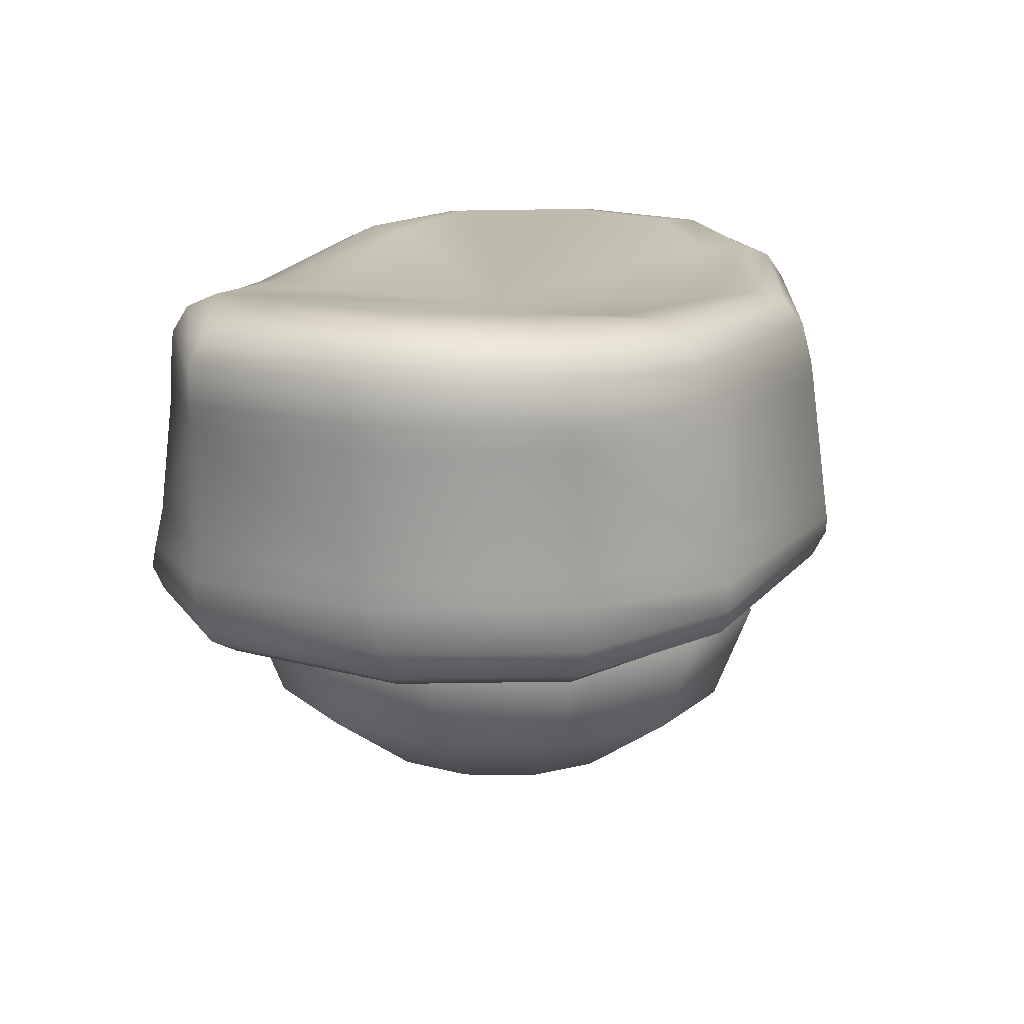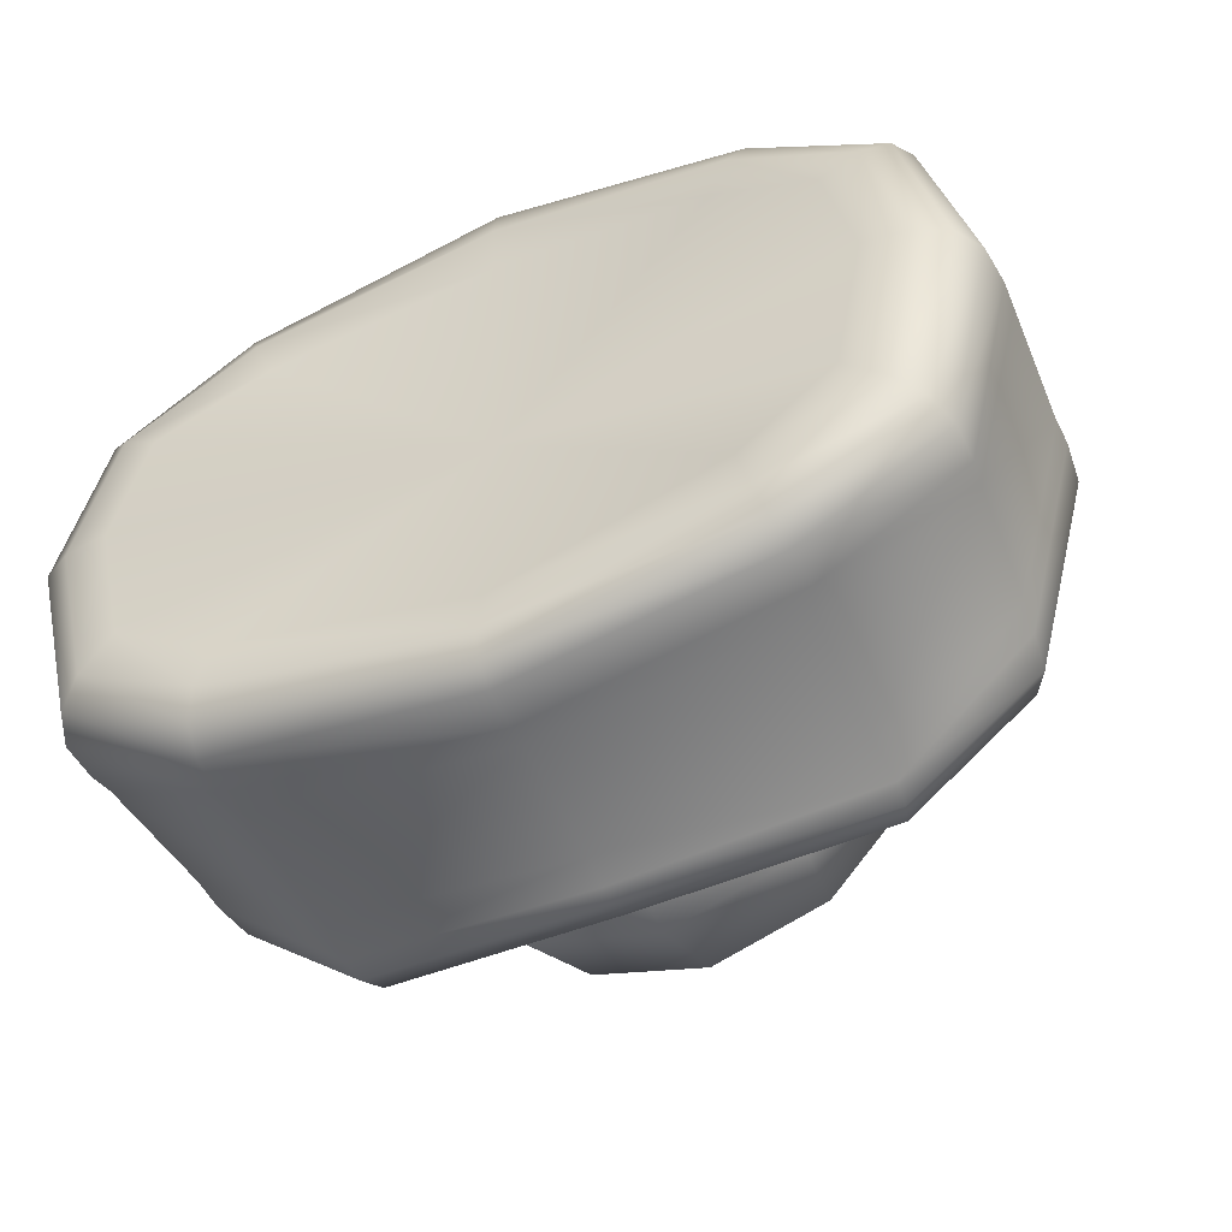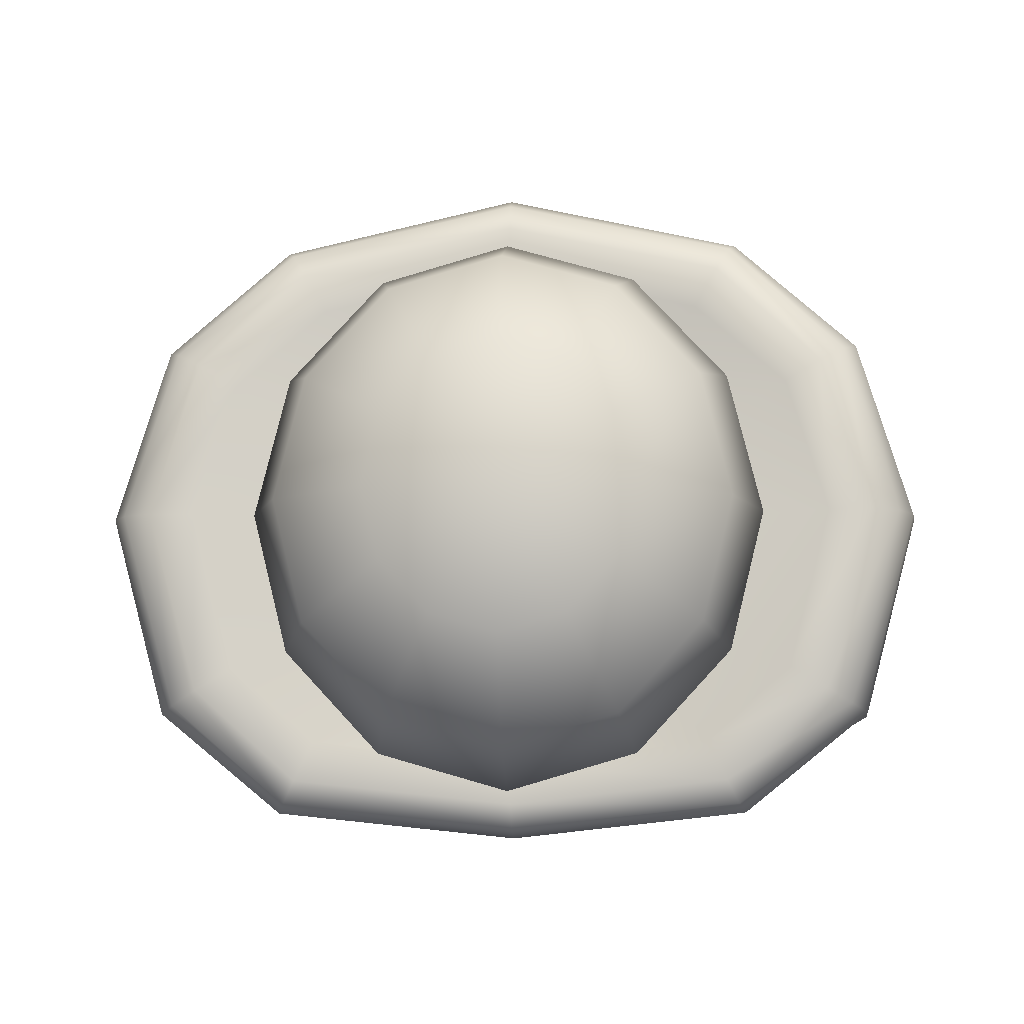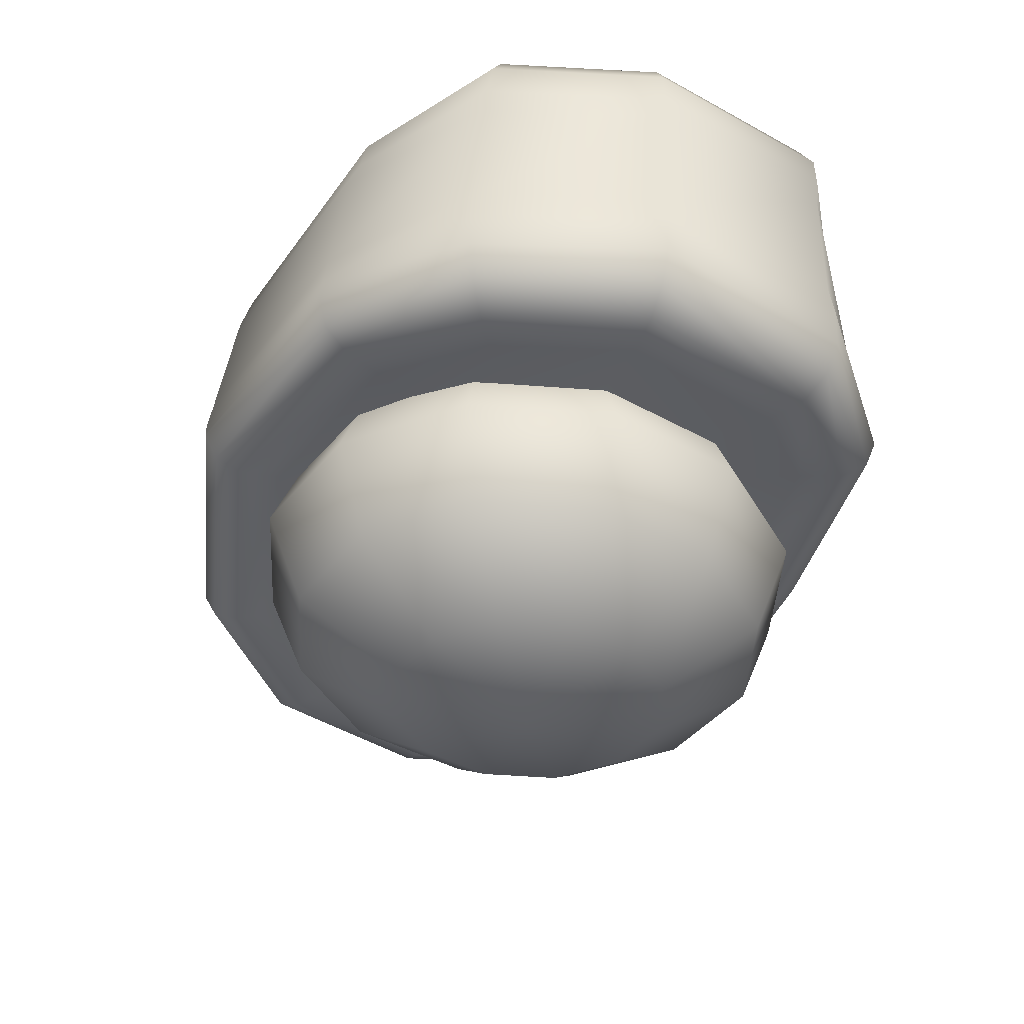
<metadata>
{"format":"obj","ext":"obj","renderer":"f3d","projection":"perspective","resolution":1024,"background":"white","views":[{"elev":15.8,"azim":-74.7,"up":"+Y"},{"elev":-47.7,"azim":-154.4,"up":"+Z"},{"elev":-9.5,"azim":3.2,"up":"+Z"},{"elev":-42.4,"azim":70.6,"up":"+Y"}]}
</metadata>
<code>
g Spine2
v -0.1091 0.1913 -0.09393
v 4.795e-05 0.176 -0.1018
v 4.795e-05 0.1716 -0.00776
v -0.1666 0.1982 -0.006968
v -0.153 0.1968 -0.07113
v 4.795e-05 0.1716 -0.00776
v -0.1867 0.1953 -0.00639
v -0.17 0.1936 -0.08421
v -0.153 0.1968 -0.07113
v -0.1091 0.1913 -0.09393
v 4.795e-05 0.1716 -0.00776
v -0.17 0.1936 -0.08421
v -0.115 0.192 -0.1143
v -0.1813 0.1855 -0.09312
v -0.119 0.1861 -0.1275
v -0.2005 0.1874 -0.005752
v -0.1867 0.1953 -0.00639
v -0.208 0.1743 -0.005052
v -0.1868 0.1725 -0.09786
v -0.2092 0.1562 -0.004286
v -0.1214 0.1739 -0.1344
v 7.33e-05 0.1778 -0.1373
v 0.0001084 0.1674 -0.145
v -0.1866 0.1545 -0.09843
v -0.1848 0.143 -0.09757
v -0.2084 0.1433 -0.004034
v -0.2047 0.08438 -0.004663
v -0.1225 0.156 -0.1357
v 0.0001629 0.1495 -0.1477
v -0.1184 0.143 -0.1378
v 4.795e-05 0.1406 -0.1487
v -0.1162 0.08382 -0.1462
v 4.796e-05 0.08529 -0.1583
v -0.1801 0.08373 -0.09958
v -0.2049 0.07179 -0.004554
v -0.1177 0.06485 -0.1502
v 0.001094 0.07147 -0.1624
v -0.1786 0.06992 -0.103
v -0.2024 0.05064 -0.004514
v -0.1757 0.05046 -0.1035
v -0.1945 0.03673 -0.004608
v -0.1679 0.03658 -0.1003
v -0.1161 0.05385 -0.1529
v 0.0006362 0.06449 -0.1652
v -0.1125 0.04176 -0.149
v 0.0003094 0.05208 -0.1606
v 4.795e-05 0.176 -0.1018
v 0.1092 0.1912 -0.09393
v 4.795e-05 0.1716 -0.00776
v 5.429e-05 0.1803 -0.1234
v 0.1148 0.1917 -0.1134
v 0.1148 0.1917 -0.1134
v 7.33e-05 0.1778 -0.1373
v 0.1188 0.1854 -0.1268
v 0.0001084 0.1674 -0.145
v 0.1188 0.1854 -0.1268
v 7.33e-05 0.1778 -0.1373
v 0.1213 0.1732 -0.1342
v 0.0001629 0.1495 -0.1477
v 0.1814 0.1855 -0.09312
v 0.1701 0.1936 -0.08421
v 0.1148 0.1917 -0.1134
v 0.1531 0.1968 -0.07113
v 0.1092 0.1912 -0.09393
v 4.795e-05 0.1716 -0.00776
v 0.1667 0.1983 -0.006968
v 0.1881 0.1955 -0.00646
v 0.2017 0.1884 -0.006123
v 0.1869 0.1725 -0.09786
v 0.2084 0.1755 -0.005932
v 0.1223 0.1561 -0.1358
v 0.1867 0.1545 -0.09843
v 0.1849 0.143 -0.09757
v 0.2092 0.1563 -0.005865
v 0.2085 0.1433 -0.004034
v 0.2048 0.08439 -0.004663
v 0.1185 0.143 -0.1378
v 4.795e-05 0.1406 -0.1487
v 0.1162 0.08381 -0.1462
v 4.796e-05 0.08529 -0.1583
v 0.1802 0.08373 -0.09958
v 0.205 0.07179 -0.00464
v 0.1178 0.06485 -0.1502
v 0.001094 0.07147 -0.1624
v 0.0006362 0.06449 -0.1652
v 0.1789 0.07009 -0.1027
v 0.1162 0.054 -0.1528
v 0.0003094 0.05208 -0.1606
v 0.1126 0.04189 -0.1488
v 0.1759 0.05055 -0.1033
v 0.2023 0.05178 -0.004571
v 0.1681 0.03662 -0.1002
v 0.1937 0.03764 -0.004652
v 4.795e-05 0.176 -0.1018
v -0.1091 0.1913 -0.09393
v -0.115 0.192 -0.1143
v 5.429e-05 0.1803 -0.1234
v 5.429e-05 0.1803 -0.1234
v -0.115 0.192 -0.1143
v -0.119 0.1861 -0.1275
v 7.33e-05 0.1778 -0.1373
v -0.09404 0.03955 0.101
v 4.795e-05 0.04791 0.1251
v 4.796e-05 0.08197 -0.008048
v -0.1046 0.03729 0.1198
v 9.341e-06 0.04478 0.1451
v -0.1116 0.04336 0.1313
v -0.0001065 0.05076 0.1585
v -0.1157 0.0562 0.1364
v -0.0002995 0.06406 0.1652
v -0.1759 0.05078 0.08228
v -0.1689 0.03686 0.07853
v -0.1174 0.06837 0.1357
v -0.0005697 0.07149 0.1652
v 4.793e-05 0.08379 0.1633
v -0.2024 0.05064 -0.004514
v -0.1945 0.03673 -0.004608
v -0.2049 0.07179 -0.004554
v -0.1784 0.07172 0.08292
v -0.2047 0.08438 -0.004663
v -0.1791 0.08431 0.08162
v -0.2084 0.1433 -0.004034
v -0.1158 0.0842 0.1347
v 4.793e-05 0.1425 0.1555
v -0.183 0.1432 0.08034
v -0.1184 0.1431 0.1279
v -0.0004587 0.1508 0.1543
v -0.1855 0.1551 0.07874
v -0.2092 0.1562 -0.004286
v -0.208 0.1743 -0.005052
v -0.1233 0.1541 0.1233
v -0.1859 0.1731 0.07571
v -0.2005 0.1874 -0.005752
v -0.1214 0.1713 0.1201
v -0.0002204 0.1696 0.1494
v -0.1806 0.186 0.06963
v -0.1867 0.1953 -0.00639
v -0.1175 0.1836 0.1118
v -6.545e-05 0.1808 0.1401
v -0.1695 0.1937 0.06029
v -0.1666 0.1982 -0.006968
v -0.1115 0.1897 0.09834
v 1.959e-05 0.1841 0.125
v -0.1523 0.1966 0.0475
v 4.795e-05 0.1716 -0.00776
v -0.1035 0.1889 0.07952
v 4.794e-05 0.1803 0.1029
v 4.795e-05 0.04791 0.1251
v 0.09414 0.03955 0.101
v 4.796e-05 0.08197 -0.008048
v 9.341e-06 0.04478 0.1451
v 0.1048 0.03713 0.1203
v -0.0001065 0.05076 0.1585
v 0.1117 0.04296 0.1319
v -0.0002995 0.06406 0.1652
v 0.1153 0.05567 0.1368
v -0.0005697 0.07149 0.1652
v 0.1683 0.03764 0.07808
v 0.1165 0.0682 0.1364
v 4.793e-05 0.08379 0.1633
v 0.1758 0.05175 0.08218
v 0.1937 0.03764 -0.004652
v 0.2023 0.05178 -0.004571
v 0.1785 0.0717 0.08299
v 0.205 0.07179 -0.00464
v 0.2048 0.08439 -0.004663
v 0.1792 0.08432 0.08162
v 0.2085 0.1433 -0.004034
v 0.1159 0.0842 0.1347
v 4.793e-05 0.1425 0.1555
v 0.1831 0.1432 0.08034
v 0.1185 0.1431 0.1279
v -0.0004587 0.1508 0.1543
v 0.1224 0.1541 0.1238
v -0.0002204 0.1696 0.1494
v 0.1858 0.1555 0.0784
v 0.2092 0.1563 -0.005865
v 0.121 0.1722 0.1205
v -6.545e-05 0.1808 0.1401
v 0.1864 0.1742 0.07559
v 0.2084 0.1755 -0.005932
v 0.1177 0.1843 0.1127
v 1.959e-05 0.1841 0.125
v 0.1815 0.1868 0.06997
v 0.2017 0.1884 -0.006123
v 0.112 0.1901 0.09937
v 4.794e-05 0.1803 0.1029
v 0.1705 0.194 0.06084
v 0.1881 0.1955 -0.00646
v 0.1036 0.1889 0.07952
v 4.795e-05 0.1716 -0.00776
v 0.1524 0.1967 0.0475
v 0.1667 0.1983 -0.006968
v 0.09414 0.03955 0.101
v 0.1382 0.02959 0.05977
v 4.796e-05 0.08197 -0.008048
v 0.1583 0.02866 -0.00527
v 0.1558 0.02941 0.07064
v 0.1791 0.02925 -0.004884
v 0.1683 0.03764 0.07808
v 0.1937 0.03764 -0.004652
v 0.1117 0.04296 0.1319
v 0.1048 0.03713 0.1203
v 0.1382 0.02959 0.05977
v 0.09414 0.03955 0.101
v -0.1802 0.02901 -0.004855
v -0.1679 0.03658 -0.1003
v -0.1945 0.03673 -0.004608
v -0.1552 0.02835 -0.09337
v -0.1582 0.02866 -0.00527
v -0.1125 0.04176 -0.149
v -0.1376 0.02818 -0.08275
v 4.796e-05 0.08197 -0.008048
v -0.1064 0.03586 -0.1376
v 0.0003094 0.05208 -0.1606
v 0.0001133 0.04725 -0.1488
v -0.09737 0.03786 -0.1181
v 4.797e-05 0.05157 -0.1297
v -0.1046 0.03729 0.1198
v -0.1689 0.03686 0.07853
v -0.1116 0.04336 0.1313
v -0.1566 0.02917 0.07118
v -0.1945 0.03673 -0.004608
v -0.09404 0.03955 0.101
v -0.1802 0.02901 -0.004855
v -0.1381 0.02959 0.05977
v 4.796e-05 0.08197 -0.008048
v -0.1582 0.02866 -0.00527
v 0.0001133 0.04725 -0.1488
v 0.1126 0.04189 -0.1488
v 0.0003094 0.05208 -0.1606
v 0.1064 0.03591 -0.1374
v 4.797e-05 0.05157 -0.1297
v 0.1681 0.03662 -0.1002
v 0.09746 0.03786 -0.1181
v 4.796e-05 0.08197 -0.008048
v 0.1553 0.02836 -0.09335
v 0.1937 0.03764 -0.004652
v 0.1791 0.02925 -0.004884
v 0.1377 0.02818 -0.08275
v 0.1583 0.02866 -0.00527
v 6.972e-05 0.1122 -0.007827
v -0.03129 0.09968 -0.06664
v 6.973e-05 0.09968 -0.07574
v -0.05425 0.06534 -0.1097
v 6.973e-05 0.06534 -0.1254
v -0.06265 0.01844 -0.1254
v 6.973e-05 0.01844 -0.1436
v -0.05425 -0.02846 -0.1097
v 6.974e-05 -0.02846 -0.1254
v -0.03129 -0.06279 -0.06664
v 6.974e-05 -0.06279 -0.07574
v 6.974e-05 -0.07535 -0.007827
v -0.05425 -0.06279 -0.04178
v 6.974e-05 -0.07535 -0.007827
v -0.09402 -0.02846 -0.06664
v -0.1086 0.01844 -0.07574
v -0.09402 0.06534 -0.06664
v -0.06265 -0.06279 -0.007827
v 6.974e-05 -0.07535 -0.007827
v -0.1086 -0.02846 -0.007827
v -0.05425 0.09968 -0.04178
v 6.972e-05 0.1122 -0.007827
v -0.1254 0.01844 -0.007827
v -0.05425 -0.06279 0.02613
v 6.974e-05 -0.07535 -0.007827
v -0.1086 0.06534 -0.007827
v -0.09402 -0.02846 0.05098
v -0.06265 0.09968 -0.007827
v 6.972e-05 0.1122 -0.007827
v -0.1086 0.01844 0.06008
v -0.03129 -0.06279 0.05098
v 6.974e-05 -0.07535 -0.007827
v -0.09402 0.06534 0.05098
v -0.05425 -0.02846 0.09404
v -0.05425 0.09968 0.02613
v 6.972e-05 0.1122 -0.007827
v -0.06265 0.01844 0.1098
v 6.97e-05 -0.06279 0.06008
v 6.974e-05 -0.07535 -0.007827
v -0.05425 0.06534 0.09404
v 6.967e-05 -0.02846 0.1098
v -0.03129 0.09968 0.05098
v 6.972e-05 0.1122 -0.007827
v 6.966e-05 0.01844 0.128
v 0.03143 -0.06279 0.05098
v 6.974e-05 -0.07535 -0.007827
v 6.967e-05 0.06534 0.1098
v 0.05439 -0.02846 0.09404
v 6.969e-05 0.09968 0.06008
v 6.972e-05 0.1122 -0.007827
v 0.06279 0.01844 0.1098
v 0.05439 -0.06279 0.02613
v 6.974e-05 -0.07535 -0.007827
v 0.05439 0.06534 0.09404
v 0.09415 -0.02846 0.05098
v 0.03143 0.09968 0.05098
v 6.972e-05 0.1122 -0.007827
v 0.1087 0.01844 0.06008
v 0.06279 -0.06279 -0.007827
v 6.974e-05 -0.07535 -0.007827
v 0.09415 0.06534 0.05098
v 0.1087 -0.02846 -0.007827
v 0.05439 0.09968 0.02613
v 6.972e-05 0.1122 -0.007827
v 0.1255 0.01844 -0.007827
v 0.05439 -0.06279 -0.04178
v 6.974e-05 -0.07535 -0.007827
v 0.1087 0.06534 -0.007827
v 0.09415 -0.02846 -0.06664
v 0.06279 0.09968 -0.007827
v 6.972e-05 0.1122 -0.007827
v 0.1087 0.01844 -0.07574
v 0.03143 -0.06279 -0.06664
v 6.974e-05 -0.07535 -0.007827
v 0.09415 0.06534 -0.06664
v 0.05439 -0.02846 -0.1097
v 6.974e-05 -0.06279 -0.07574
v 6.974e-05 -0.07535 -0.007827
v 6.974e-05 -0.02846 -0.1254
v 0.06279 0.01844 -0.1254
v 6.973e-05 0.01844 -0.1436
v 0.05439 0.06534 -0.1097
v 6.973e-05 0.06534 -0.1254
v 0.05439 0.09968 -0.04178
v 6.972e-05 0.1122 -0.007827
v 0.03143 0.09968 -0.06664
v 6.972e-05 0.1122 -0.007827
v 6.973e-05 0.09968 -0.07574
v 6.972e-05 0.1122 -0.007827
g Spine2_0
f 3 2 1
f 6 5 4
f 7 4 5
f 8 7 5
f 11 10 9
f 12 9 10
f 13 12 10
f 14 12 13
f 15 14 13
f 14 16 12
f 16 17 12
f 16 14 18
f 14 19 18
f 14 15 19
f 18 19 20
f 15 21 19
f 15 22 21
f 22 23 21
f 19 24 20
f 19 21 24
f 24 25 20
f 25 26 20
f 27 26 25
f 21 23 28
f 21 28 24
f 25 24 28
f 23 29 28
f 30 28 29
f 30 25 28
f 31 30 29
f 30 31 32
f 25 30 32
f 31 33 32
f 34 27 25
f 34 25 32
f 35 27 34
f 32 33 36
f 34 32 36
f 33 37 36
f 38 35 34
f 38 34 36
f 39 35 38
f 40 39 38
f 40 38 36
f 41 39 40
f 42 41 40
f 43 36 37
f 43 40 36
f 42 40 43
f 44 43 37
f 45 42 43
f 45 43 44
f 46 45 44
f 49 48 47
f 50 47 48
f 51 50 48
f 53 50 52
f 54 53 52
f 57 56 55
f 56 58 55
f 55 58 59
f 56 60 58
f 60 56 61
f 56 62 61
f 61 62 63
f 62 64 63
f 65 63 64
f 65 66 63
f 61 63 66
f 67 61 66
f 60 61 67
f 68 60 67
f 60 68 69
f 60 69 58
f 68 70 69
f 58 71 59
f 58 69 71
f 69 70 72
f 69 72 71
f 72 73 71
f 70 74 72
f 73 72 74
f 75 73 74
f 75 76 73
f 71 77 59
f 73 77 71
f 77 78 59
f 78 77 79
f 77 73 79
f 80 78 79
f 76 81 73
f 73 81 79
f 76 82 81
f 80 79 83
f 79 81 83
f 84 80 83
f 85 84 83
f 82 86 81
f 81 86 83
f 87 85 83
f 87 83 86
f 88 85 87
f 89 88 87
f 90 86 82
f 90 87 86
f 89 87 90
f 91 90 82
f 92 89 90
f 92 90 91
f 93 92 91
f 96 95 94
f 97 96 94
f 100 99 98
f 101 100 98
f 104 103 102
f 105 102 103
f 106 105 103
f 107 105 106
f 108 107 106
f 107 108 109
f 108 110 109
f 107 109 111
f 112 107 111
f 109 110 113
f 110 114 113
f 113 114 115
f 112 111 116
f 117 112 116
f 116 111 118
f 111 109 119
f 111 119 118
f 109 113 119
f 118 119 120
f 119 121 120
f 121 119 113
f 120 121 122
f 123 113 115
f 123 121 113
f 123 115 124
f 121 125 122
f 125 121 123
f 126 123 124
f 126 125 123
f 126 124 127
f 125 128 122
f 128 129 122
f 130 129 128
f 125 126 131
f 131 126 127
f 128 125 131
f 132 130 128
f 132 128 131
f 133 130 132
f 134 131 127
f 134 132 131
f 135 134 127
f 136 133 132
f 136 132 134
f 133 136 137
f 138 134 135
f 138 136 134
f 139 138 135
f 136 140 137
f 136 138 140
f 137 140 141
f 138 139 142
f 138 142 140
f 139 143 142
f 140 144 141
f 140 142 144
f 145 141 144
f 142 143 146
f 142 146 144
f 145 144 146
f 143 147 146
f 145 146 147
f 150 149 148
f 151 148 149
f 152 151 149
f 153 151 152
f 154 153 152
f 153 154 155
f 154 156 155
f 155 156 157
f 154 158 156
f 156 159 157
f 157 159 160
f 158 161 156
f 156 161 159
f 158 162 161
f 162 163 161
f 161 163 164
f 161 164 159
f 163 165 164
f 164 165 166
f 167 164 166
f 164 167 159
f 167 166 168
f 159 169 160
f 167 169 159
f 160 169 170
f 171 167 168
f 167 171 169
f 169 172 170
f 171 172 169
f 170 172 173
f 172 174 173
f 172 171 174
f 175 173 174
f 176 171 168
f 171 176 174
f 177 176 168
f 178 175 174
f 178 174 176
f 179 175 178
f 180 176 177
f 180 178 176
f 181 180 177
f 182 179 178
f 182 178 180
f 179 182 183
f 184 180 181
f 184 182 180
f 185 184 181
f 182 186 183
f 182 184 186
f 183 186 187
f 184 185 188
f 184 188 186
f 185 189 188
f 186 190 187
f 186 188 190
f 191 187 190
f 188 189 192
f 188 192 190
f 191 190 192
f 189 193 192
f 191 192 193
f 196 195 194
f 196 197 195
f 198 195 197
f 199 198 197
f 200 198 199
f 201 200 199
f 200 202 198
f 202 203 198
f 198 203 204
f 203 205 204
f 208 207 206
f 207 209 206
f 206 209 210
f 207 211 209
f 209 212 210
f 213 210 212
f 211 214 209
f 209 214 212
f 211 215 214
f 215 216 214
f 213 212 217
f 214 217 212
f 214 216 217
f 213 217 218
f 216 218 217
f 221 220 219
f 220 222 219
f 220 223 222
f 219 222 224
f 223 225 222
f 222 226 224
f 222 225 226
f 227 224 226
f 225 228 226
f 227 226 228
f 231 230 229
f 230 232 229
f 229 232 233
f 230 234 232
f 232 235 233
f 236 233 235
f 234 237 232
f 232 237 235
f 234 238 237
f 238 239 237
f 236 235 240
f 237 240 235
f 237 239 240
f 236 240 241
f 239 241 240
f 244 243 242
f 245 243 244
f 246 245 244
f 247 245 246
f 248 247 246
f 249 247 248
f 250 249 248
f 251 249 250
f 252 251 250
f 251 252 253
f 251 254 249
f 254 251 255
f 249 256 247
f 254 256 249
f 247 257 245
f 256 257 247
f 245 258 243
f 257 258 245
f 254 259 256
f 259 254 260
f 256 261 257
f 259 261 256
f 258 262 243
f 243 262 263
f 257 264 258
f 261 264 257
f 259 265 261
f 265 259 266
f 258 267 262
f 264 267 258
f 261 268 264
f 265 268 261
f 267 269 262
f 262 269 270
f 264 271 267
f 268 271 264
f 265 272 268
f 272 265 273
f 267 274 269
f 271 274 267
f 268 275 271
f 272 275 268
f 274 276 269
f 269 276 277
f 271 278 274
f 275 278 271
f 272 279 275
f 279 272 280
f 274 281 276
f 278 281 274
f 275 282 278
f 279 282 275
f 281 283 276
f 276 283 284
f 278 285 281
f 282 285 278
f 279 286 282
f 286 279 287
f 281 288 283
f 285 288 281
f 282 289 285
f 286 289 282
f 288 290 283
f 283 290 291
f 285 292 288
f 289 292 285
f 286 293 289
f 293 286 294
f 288 295 290
f 292 295 288
f 289 296 292
f 293 296 289
f 295 297 290
f 290 297 298
f 292 299 295
f 296 299 292
f 293 300 296
f 300 293 301
f 295 302 297
f 299 302 295
f 296 303 299
f 300 303 296
f 302 304 297
f 297 304 305
f 299 306 302
f 303 306 299
f 300 307 303
f 307 300 308
f 302 309 304
f 306 309 302
f 303 310 306
f 307 310 303
f 309 311 304
f 304 311 312
f 306 313 309
f 310 313 306
f 307 314 310
f 314 307 315
f 309 316 311
f 313 316 309
f 310 317 313
f 314 317 310
f 314 318 317
f 318 314 319
f 318 320 317
f 317 321 313
f 317 320 321
f 313 321 316
f 320 322 321
f 321 322 323
f 321 323 316
f 322 324 323
f 316 325 311
f 316 323 325
f 311 325 326
f 323 324 327
f 323 327 325
f 325 327 328
f 324 329 327
f 327 329 330

</code>
